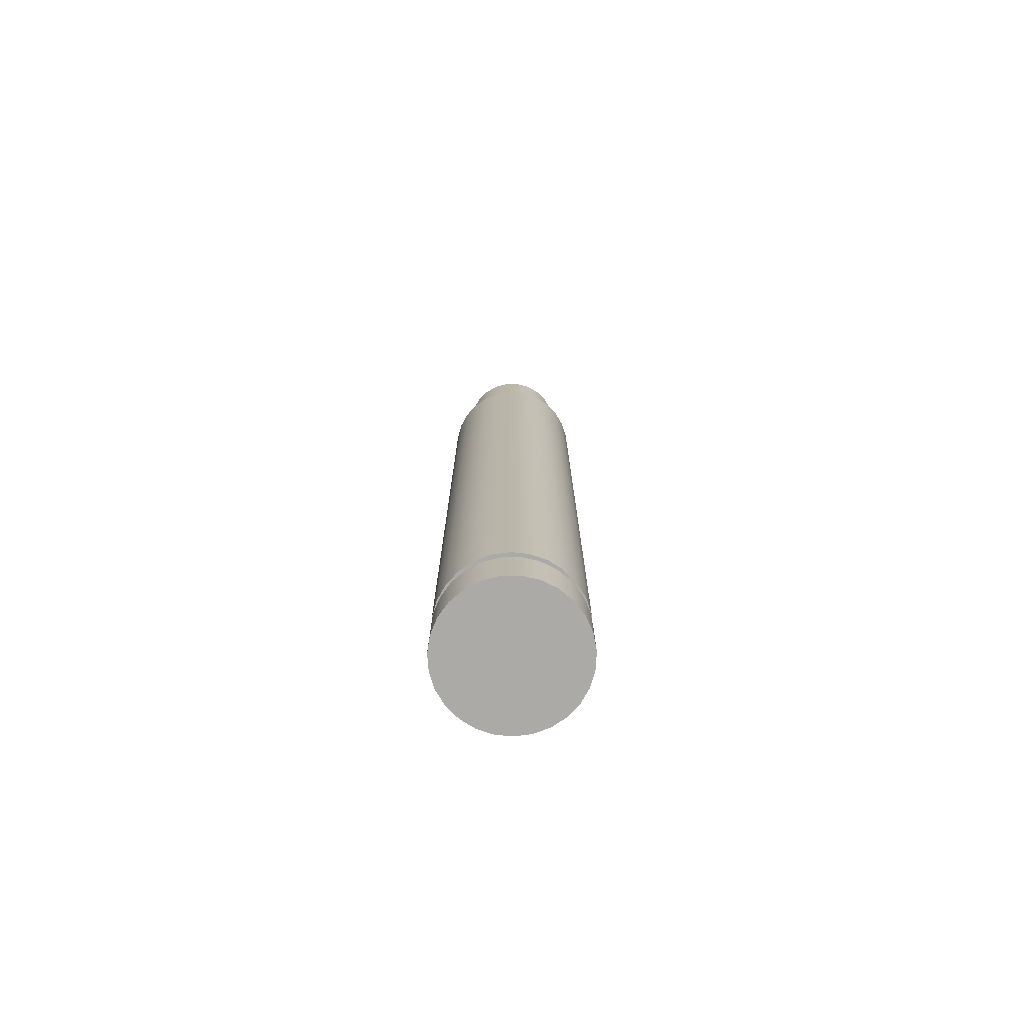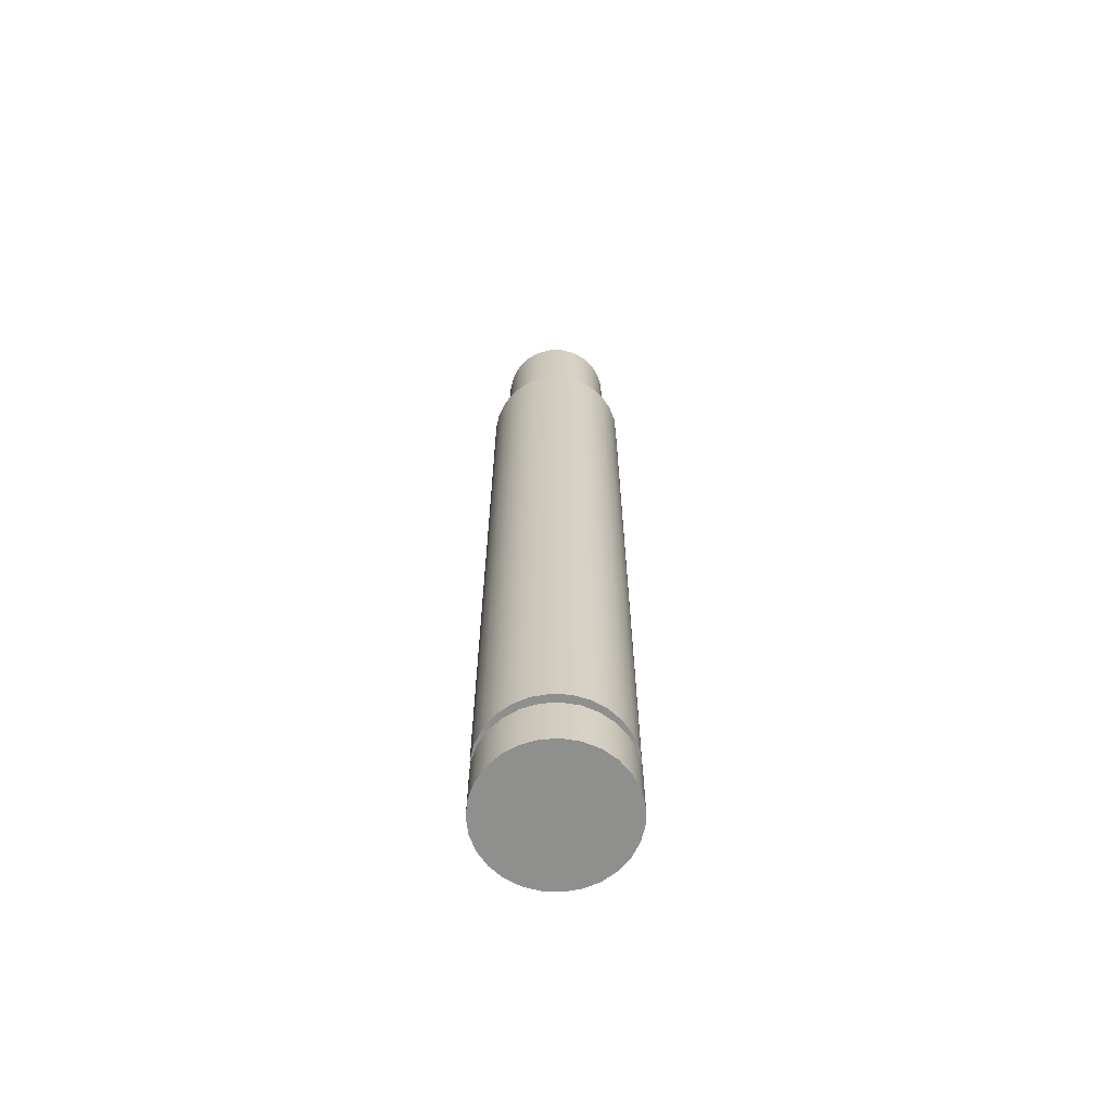
<metadata>
{"format":"obj","ext":"obj","renderer":"f3d","projection":"perspective","resolution":1024,"background":"white","views":[{"elev":-75.7,"azim":37.6,"up":"+Y"},{"elev":-65.3,"azim":-66.2,"up":"+Y"}]}
</metadata>
<code>
v 0.35 0.5 -4.286e-17
v 0.337 0.5 0.09443
v 0.299 0.5 0.1819
v 0.2389 0.5 0.2558
v 0.161 0.5 0.3108
v 0.07121 0.5 0.3427
v -0.02388 0.5 0.3492
v -0.1172 0.5 0.3298
v -0.2018 0.5 0.2859
v -0.2715 0.5 0.2209
v -0.321 0.5 0.1394
v -0.3467 0.5 0.04766
v -0.3467 0.5 -0.04766
v -0.321 0.5 -0.1394
v -0.2715 0.5 -0.2209
v -0.2018 0.5 -0.2859
v -0.1172 0.5 -0.3298
v -0.02388 0.5 -0.3492
v 0.07121 0.5 -0.3427
v 0.161 0.5 -0.3108
v 0.2389 0.5 -0.2558
v 0.299 0.5 -0.1819
v 0.337 0.5 -0.09443
v 0.35 0.4 -4.286e-17
v 0.337 0.4 -0.09443
v 0.299 0.4 -0.1819
v 0.2389 0.4 -0.2558
v 0.161 0.4 -0.3108
v 0.07121 0.4 -0.3427
v -0.02388 0.4 -0.3492
v -0.1172 0.4 -0.3298
v -0.2018 0.4 -0.2859
v -0.2715 0.4 -0.2209
v -0.321 0.4 -0.1394
v -0.3467 0.4 -0.04766
v -0.3467 0.4 0.04766
v -0.321 0.4 0.1394
v -0.2715 0.4 0.2209
v -0.2018 0.4 0.2859
v -0.1172 0.4 0.3298
v -0.02388 0.4 0.3492
v 0.07121 0.4 0.3427
v 0.161 0.4 0.3108
v 0.2389 0.4 0.2558
v 0.299 0.4 0.1819
v 0.337 0.4 0.09443
v 0.35 0.4 -4.286e-17
v 0.35 0.5 -4.286e-17
v -0.5 0 6.123e-17
v -0.4865 0 -0.1153
v -0.4468 0 -0.2244
v -0.383 0 -0.3214
v -0.2986 0 -0.4011
v -0.198 0 -0.4591
v -0.08682 0 -0.4924
v 0.02907 0 -0.4992
v 0.1434 0 -0.479
v 0.25 0 -0.433
v 0.3431 0 -0.3637
v 0.4177 0 -0.2748
v 0.4698 0 -0.171
v 0.4966 0 -0.05805
v 0.4966 0 0.05805
v 0.4698 0 0.171
v 0.4177 0 0.2748
v 0.3431 0 0.3637
v 0.25 0 0.433
v 0.1434 0 0.479
v 0.02907 0 0.4992
v -0.08682 0 0.4924
v -0.198 0 0.4591
v -0.2986 0 0.4011
v -0.383 0 0.3214
v -0.4468 0 0.2244
v -0.4865 0 0.1153
v 0.4 6.1 -4.899e-17
v 0.3864 6.1 0.1035
v 0.3464 6.1 0.2
v 0.2828 6.1 0.2828
v 0.2 6.1 0.3464
v 0.1035 6.1 0.3864
v -2.449e-17 6.1 0.4
v -0.1035 6.1 0.3864
v -0.2 6.1 0.3464
v -0.2828 6.1 0.2828
v -0.3464 6.1 0.2
v -0.3864 6.1 0.1035
v -0.4 6.1 0
v -0.3864 6.1 -0.1035
v -0.3464 6.1 -0.2
v -0.2828 6.1 -0.2828
v -0.2 6.1 -0.3464
v -0.1035 6.1 -0.3864
v -2.449e-17 6.1 -0.4
v 0.1035 6.1 -0.3864
v 0.2 6.1 -0.3464
v 0.2828 6.1 -0.2828
v 0.3464 6.1 -0.2
v 0.3864 6.1 -0.1035
v 0.3 6.1 -3.674e-17
v 0.2867 6.1 -0.08843
v 0.2479 6.1 -0.169
v 0.187 6.1 -0.2345
v 0.1096 6.1 -0.2793
v 0.02242 6.1 -0.2992
v -0.06676 6.1 -0.2925
v -0.15 6.1 -0.2598
v -0.2199 6.1 -0.2041
v -0.2703 6.1 -0.1302
v -0.2966 6.1 -0.04471
v -0.2966 6.1 0.04471
v -0.2703 6.1 0.1302
v -0.2199 6.1 0.2041
v -0.15 6.1 0.2598
v -0.06676 6.1 0.2925
v 0.02242 6.1 0.2992
v 0.1096 6.1 0.2793
v 0.187 6.1 0.2345
v 0.2479 6.1 0.169
v 0.2867 6.1 0.08843
v 0.3 5.9 -3.674e-17
v 0.2867 5.9 0.08843
v 0.2479 5.9 0.169
v 0.187 5.9 0.2345
v 0.1096 5.9 0.2793
v 0.02242 5.9 0.2992
v -0.06676 5.9 0.2925
v -0.15 5.9 0.2598
v -0.2199 5.9 0.2041
v -0.2703 5.9 0.1302
v -0.2966 5.9 0.04471
v -0.2966 5.9 -0.04471
v -0.2703 5.9 -0.1302
v -0.2199 5.9 -0.2041
v -0.15 5.9 -0.2598
v -0.06676 5.9 -0.2925
v 0.02242 5.9 -0.2992
v 0.1096 5.9 -0.2793
v 0.187 5.9 -0.2345
v 0.2479 5.9 -0.169
v 0.2867 5.9 -0.08843
v 0.5 5.9 -6.123e-17
v 0.4865 5.9 -0.1153
v 0.4468 5.9 -0.2244
v 0.383 5.9 -0.3214
v 0.2986 5.9 -0.4011
v 0.198 5.9 -0.4591
v 0.08682 5.9 -0.4924
v -0.02907 5.9 -0.4992
v -0.1434 5.9 -0.479
v -0.25 5.9 -0.433
v -0.3431 5.9 -0.3637
v -0.4177 5.9 -0.2748
v -0.4698 5.9 -0.171
v -0.4966 5.9 -0.05805
v -0.4966 5.9 0.05805
v -0.4698 5.9 0.171
v -0.4177 5.9 0.2748
v -0.3431 5.9 0.3637
v -0.25 5.9 0.433
v -0.1434 5.9 0.479
v -0.02907 5.9 0.4992
v 0.08682 5.9 0.4924
v 0.198 5.9 0.4591
v 0.2986 5.9 0.4011
v 0.383 5.9 0.3214
v 0.4468 5.9 0.2244
v 0.4865 5.9 0.1153
v 0.3 6.1 -3.674e-17
v 0.2867 6.1 0.08843
v 0.2479 6.1 0.169
v 0.187 6.1 0.2345
v 0.1096 6.1 0.2793
v 0.02242 6.1 0.2992
v -0.06676 6.1 0.2925
v -0.15 6.1 0.2598
v -0.2199 6.1 0.2041
v -0.2703 6.1 0.1302
v -0.2966 6.1 0.04471
v -0.2966 6.1 -0.04471
v -0.2703 6.1 -0.1302
v -0.2199 6.1 -0.2041
v -0.15 6.1 -0.2598
v -0.06676 6.1 -0.2925
v 0.02242 6.1 -0.2992
v 0.1096 6.1 -0.2793
v 0.187 6.1 -0.2345
v 0.2479 6.1 -0.169
v 0.2867 6.1 -0.08843
v 0.3 5.9 -3.674e-17
v 0.2867 5.9 -0.08843
v 0.2479 5.9 -0.169
v 0.187 5.9 -0.2345
v 0.1096 5.9 -0.2793
v 0.02242 5.9 -0.2992
v -0.06676 5.9 -0.2925
v -0.15 5.9 -0.2598
v -0.2199 5.9 -0.2041
v -0.2703 5.9 -0.1302
v -0.2966 5.9 -0.04471
v -0.2966 5.9 0.04471
v -0.2703 5.9 0.1302
v -0.2199 5.9 0.2041
v -0.15 5.9 0.2598
v -0.06676 5.9 0.2925
v 0.02242 5.9 0.2992
v 0.1096 5.9 0.2793
v 0.187 5.9 0.2345
v 0.2479 5.9 0.169
v 0.2867 5.9 0.08843
v 0.3 5.9 -3.674e-17
v 0.3 6.1 -3.674e-17
v -0.5 0.4 6.123e-17
v -0.4865 0.4 -0.1153
v -0.4468 0.4 -0.2244
v -0.383 0.4 -0.3214
v -0.2986 0.4 -0.4011
v -0.198 0.4 -0.4591
v -0.08682 0.4 -0.4924
v 0.02907 0.4 -0.4992
v 0.1434 0.4 -0.479
v 0.25 0.4 -0.433
v 0.3431 0.4 -0.3637
v 0.4177 0.4 -0.2748
v 0.4698 0.4 -0.171
v 0.4966 0.4 -0.05805
v 0.4966 0.4 0.05805
v 0.4698 0.4 0.171
v 0.4177 0.4 0.2748
v 0.3431 0.4 0.3637
v 0.25 0.4 0.433
v 0.1434 0.4 0.479
v 0.02907 0.4 0.4992
v -0.08682 0.4 0.4924
v -0.198 0.4 0.4591
v -0.2986 0.4 0.4011
v -0.383 0.4 0.3214
v -0.4468 0.4 0.2244
v -0.4865 0.4 0.1153
v -0.5 0 6.123e-17
v -0.4865 0 0.1153
v -0.4468 0 0.2244
v -0.383 0 0.3214
v -0.2986 0 0.4011
v -0.198 0 0.4591
v -0.08682 0 0.4924
v 0.02907 0 0.4992
v 0.1434 0 0.479
v 0.25 0 0.433
v 0.3431 0 0.3637
v 0.4177 0 0.2748
v 0.4698 0 0.171
v 0.4966 0 0.05805
v 0.4966 0 -0.05805
v 0.4698 0 -0.171
v 0.4177 0 -0.2748
v 0.3431 0 -0.3637
v 0.25 0 -0.433
v 0.1434 0 -0.479
v 0.02907 0 -0.4992
v -0.08682 0 -0.4924
v -0.198 0 -0.4591
v -0.2986 0 -0.4011
v -0.383 0 -0.3214
v -0.4468 0 -0.2244
v -0.4865 0 -0.1153
v -0.5 0 6.123e-17
v -0.5 0.4 6.123e-17
v 0.4 6.9 -4.899e-17
v 0.3864 6.9 0.1035
v 0.3464 6.9 0.2
v 0.2828 6.9 0.2828
v 0.2 6.9 0.3464
v 0.1035 6.9 0.3864
v -2.449e-17 6.9 0.4
v -0.1035 6.9 0.3864
v -0.2 6.9 0.3464
v -0.2828 6.9 0.2828
v -0.3464 6.9 0.2
v -0.3864 6.9 0.1035
v -0.4 6.9 0
v -0.3864 6.9 -0.1035
v -0.3464 6.9 -0.2
v -0.2828 6.9 -0.2828
v -0.2 6.9 -0.3464
v -0.1035 6.9 -0.3864
v -2.449e-17 6.9 -0.4
v 0.1035 6.9 -0.3864
v 0.2 6.9 -0.3464
v 0.2828 6.9 -0.2828
v 0.3464 6.9 -0.2
v 0.3864 6.9 -0.1035
v 0.4 6.1 -4.899e-17
v 0.3864 6.1 -0.1035
v 0.3464 6.1 -0.2
v 0.2828 6.1 -0.2828
v 0.2 6.1 -0.3464
v 0.1035 6.1 -0.3864
v -2.449e-17 6.1 -0.4
v -0.1035 6.1 -0.3864
v -0.2 6.1 -0.3464
v -0.2828 6.1 -0.2828
v -0.3464 6.1 -0.2
v -0.3864 6.1 -0.1035
v -0.4 6.1 0
v -0.3864 6.1 0.1035
v -0.3464 6.1 0.2
v -0.2828 6.1 0.2828
v -0.2 6.1 0.3464
v -0.1035 6.1 0.3864
v -2.449e-17 6.1 0.4
v 0.1035 6.1 0.3864
v 0.2 6.1 0.3464
v 0.2828 6.1 0.2828
v 0.3464 6.1 0.2
v 0.3864 6.1 0.1035
v 0.4 6.1 -4.899e-17
v 0.4 6.9 -4.899e-17
v 0.4 6.9 -4.899e-17
v 0.3864 6.9 -0.1035
v 0.3464 6.9 -0.2
v 0.2828 6.9 -0.2828
v 0.2 6.9 -0.3464
v 0.1035 6.9 -0.3864
v -2.449e-17 6.9 -0.4
v -0.1035 6.9 -0.3864
v -0.2 6.9 -0.3464
v -0.2828 6.9 -0.2828
v -0.3464 6.9 -0.2
v -0.3864 6.9 -0.1035
v -0.4 6.9 0
v -0.3864 6.9 0.1035
v -0.3464 6.9 0.2
v -0.2828 6.9 0.2828
v -0.2 6.9 0.3464
v -0.1035 6.9 0.3864
v -2.449e-17 6.9 0.4
v 0.1035 6.9 0.3864
v 0.2 6.9 0.3464
v 0.2828 6.9 0.2828
v 0.3464 6.9 0.2
v 0.3864 6.9 0.1035
v 0.35 0.4 -4.286e-17
v 0.337 0.4 0.09443
v 0.299 0.4 0.1819
v 0.2389 0.4 0.2558
v 0.161 0.4 0.3108
v 0.07121 0.4 0.3427
v -0.02388 0.4 0.3492
v -0.1172 0.4 0.3298
v -0.2018 0.4 0.2859
v -0.2715 0.4 0.2209
v -0.321 0.4 0.1394
v -0.3467 0.4 0.04766
v -0.3467 0.4 -0.04766
v -0.321 0.4 -0.1394
v -0.2715 0.4 -0.2209
v -0.2018 0.4 -0.2859
v -0.1172 0.4 -0.3298
v -0.02388 0.4 -0.3492
v 0.07121 0.4 -0.3427
v 0.161 0.4 -0.3108
v 0.2389 0.4 -0.2558
v 0.299 0.4 -0.1819
v 0.337 0.4 -0.09443
v -0.5 0.4 6.123e-17
v -0.4865 0.4 0.1153
v -0.4468 0.4 0.2244
v -0.383 0.4 0.3214
v -0.2986 0.4 0.4011
v -0.198 0.4 0.4591
v -0.08682 0.4 0.4924
v 0.02907 0.4 0.4992
v 0.1434 0.4 0.479
v 0.25 0.4 0.433
v 0.3431 0.4 0.3637
v 0.4177 0.4 0.2748
v 0.4698 0.4 0.171
v 0.4966 0.4 0.05805
v 0.4966 0.4 -0.05805
v 0.4698 0.4 -0.171
v 0.4177 0.4 -0.2748
v 0.3431 0.4 -0.3637
v 0.25 0.4 -0.433
v 0.1434 0.4 -0.479
v 0.02907 0.4 -0.4992
v -0.08682 0.4 -0.4924
v -0.198 0.4 -0.4591
v -0.2986 0.4 -0.4011
v -0.383 0.4 -0.3214
v -0.4468 0.4 -0.2244
v -0.4865 0.4 -0.1153
v 0.5 5.9 -6.123e-17
v 0.4865 5.9 0.1153
v 0.4468 5.9 0.2244
v 0.383 5.9 0.3214
v 0.2986 5.9 0.4011
v 0.198 5.9 0.4591
v 0.08682 5.9 0.4924
v -0.02907 5.9 0.4992
v -0.1434 5.9 0.479
v -0.25 5.9 0.433
v -0.3431 5.9 0.3637
v -0.4177 5.9 0.2748
v -0.4698 5.9 0.171
v -0.4966 5.9 0.05805
v -0.4966 5.9 -0.05805
v -0.4698 5.9 -0.171
v -0.4177 5.9 -0.2748
v -0.3431 5.9 -0.3637
v -0.25 5.9 -0.433
v -0.1434 5.9 -0.479
v -0.02907 5.9 -0.4992
v 0.08682 5.9 -0.4924
v 0.198 5.9 -0.4591
v 0.2986 5.9 -0.4011
v 0.383 5.9 -0.3214
v 0.4468 5.9 -0.2244
v 0.4865 5.9 -0.1153
v 0.5 0.5 -6.123e-17
v 0.4865 0.5 -0.1153
v 0.4468 0.5 -0.2244
v 0.383 0.5 -0.3214
v 0.2986 0.5 -0.4011
v 0.198 0.5 -0.4591
v 0.08682 0.5 -0.4924
v -0.02907 0.5 -0.4992
v -0.1434 0.5 -0.479
v -0.25 0.5 -0.433
v -0.3431 0.5 -0.3637
v -0.4177 0.5 -0.2748
v -0.4698 0.5 -0.171
v -0.4966 0.5 -0.05805
v -0.4966 0.5 0.05805
v -0.4698 0.5 0.171
v -0.4177 0.5 0.2748
v -0.3431 0.5 0.3637
v -0.25 0.5 0.433
v -0.1434 0.5 0.479
v -0.02907 0.5 0.4992
v 0.08682 0.5 0.4924
v 0.198 0.5 0.4591
v 0.2986 0.5 0.4011
v 0.383 0.5 0.3214
v 0.4468 0.5 0.2244
v 0.4865 0.5 0.1153
v 0.5 0.5 -6.123e-17
v 0.5 5.9 -6.123e-17
v 0.5 0.5 -6.123e-17
v 0.4865 0.5 0.1153
v 0.4468 0.5 0.2244
v 0.383 0.5 0.3214
v 0.2986 0.5 0.4011
v 0.198 0.5 0.4591
v 0.08682 0.5 0.4924
v -0.02907 0.5 0.4992
v -0.1434 0.5 0.479
v -0.25 0.5 0.433
v -0.3431 0.5 0.3637
v -0.4177 0.5 0.2748
v -0.4698 0.5 0.171
v -0.4966 0.5 0.05805
v -0.4966 0.5 -0.05805
v -0.4698 0.5 -0.171
v -0.4177 0.5 -0.2748
v -0.3431 0.5 -0.3637
v -0.25 0.5 -0.433
v -0.1434 0.5 -0.479
v -0.02907 0.5 -0.4992
v 0.08682 0.5 -0.4924
v 0.198 0.5 -0.4591
v 0.2986 0.5 -0.4011
v 0.383 0.5 -0.3214
v 0.4468 0.5 -0.2244
v 0.4865 0.5 -0.1153
v 0.35 0.5 -4.286e-17
v 0.337 0.5 -0.09443
v 0.299 0.5 -0.1819
v 0.2389 0.5 -0.2558
v 0.161 0.5 -0.3108
v 0.07121 0.5 -0.3427
v -0.02388 0.5 -0.3492
v -0.1172 0.5 -0.3298
v -0.2018 0.5 -0.2859
v -0.2715 0.5 -0.2209
v -0.321 0.5 -0.1394
v -0.3467 0.5 -0.04766
v -0.3467 0.5 0.04766
v -0.321 0.5 0.1394
v -0.2715 0.5 0.2209
v -0.2018 0.5 0.2859
v -0.1172 0.5 0.3298
v -0.02388 0.5 0.3492
v 0.07121 0.5 0.3427
v 0.161 0.5 0.3108
v 0.2389 0.5 0.2558
v 0.299 0.5 0.1819
v 0.337 0.5 0.09443
f 2 46 1
f 1 46 47
f 48 24 23
f 23 24 25
f 23 25 22
f 22 25 26
f 22 26 21
f 21 26 27
f 21 27 20
f 20 27 28
f 20 28 19
f 19 28 29
f 19 29 18
f 18 29 30
f 18 30 17
f 17 30 31
f 17 31 16
f 16 31 32
f 16 32 15
f 15 32 33
f 15 33 14
f 14 33 34
f 14 34 13
f 13 34 35
f 13 35 12
f 12 35 36
f 12 36 11
f 11 36 37
f 11 37 10
f 10 37 38
f 10 38 9
f 9 38 39
f 9 39 8
f 8 39 40
f 8 40 7
f 7 40 41
f 7 41 6
f 6 41 42
f 6 42 5
f 5 42 43
f 5 43 4
f 4 43 44
f 4 44 3
f 3 44 45
f 3 45 2
f 2 45 46
f 50 62 49
f 49 62 63
f 49 63 75
f 75 63 64
f 75 64 74
f 74 64 65
f 74 65 73
f 73 65 66
f 73 66 72
f 72 66 67
f 72 67 71
f 71 67 68
f 71 68 70
f 70 68 69
f 62 50 61
f 61 50 51
f 61 51 60
f 60 51 52
f 60 52 59
f 59 52 53
f 59 53 58
f 58 53 54
f 58 54 57
f 57 54 55
f 57 55 56
f 99 76 100
f 100 76 77
f 100 77 120
f 120 77 78
f 120 78 119
f 119 78 79
f 119 79 118
f 118 79 80
f 118 80 117
f 117 80 81
f 117 81 116
f 116 81 82
f 116 82 115
f 115 82 83
f 115 83 114
f 114 83 84
f 114 84 85
f 114 85 113
f 113 85 86
f 113 86 112
f 112 86 87
f 112 87 111
f 111 87 88
f 111 88 110
f 110 88 89
f 110 89 109
f 109 89 90
f 109 90 108
f 108 90 91
f 108 91 107
f 107 91 92
f 107 92 93
f 107 93 106
f 106 93 94
f 106 94 105
f 105 94 95
f 105 95 104
f 104 95 96
f 104 96 103
f 103 96 97
f 103 97 102
f 102 97 98
f 102 98 101
f 101 98 99
f 101 99 100
f 122 168 121
f 121 168 142
f 121 142 143
f 168 122 167
f 167 122 123
f 167 123 166
f 166 123 124
f 166 124 165
f 165 124 125
f 165 125 164
f 164 125 163
f 163 125 126
f 163 126 162
f 162 126 127
f 162 127 161
f 161 127 128
f 161 128 160
f 160 128 159
f 159 128 129
f 159 129 158
f 158 129 130
f 158 130 157
f 157 130 131
f 157 131 156
f 156 131 155
f 155 131 132
f 155 132 154
f 154 132 133
f 154 133 153
f 153 133 134
f 153 134 152
f 152 134 135
f 152 135 151
f 151 135 150
f 150 135 136
f 150 136 149
f 149 136 137
f 149 137 148
f 148 137 138
f 148 138 147
f 147 138 146
f 146 138 139
f 146 139 145
f 145 139 140
f 145 140 144
f 144 140 141
f 144 141 143
f 143 141 121
f 170 210 169
f 169 210 211
f 212 190 189
f 189 190 191
f 189 191 188
f 188 191 192
f 188 192 187
f 187 192 193
f 187 193 186
f 186 193 194
f 186 194 185
f 185 194 195
f 185 195 184
f 184 195 196
f 184 196 183
f 183 196 197
f 183 197 182
f 182 197 198
f 182 198 181
f 181 198 199
f 181 199 180
f 180 199 200
f 180 200 179
f 179 200 201
f 179 201 178
f 178 201 202
f 178 202 177
f 177 202 203
f 177 203 176
f 176 203 204
f 176 204 175
f 175 204 205
f 175 205 174
f 174 205 206
f 174 206 173
f 173 206 207
f 173 207 172
f 172 207 208
f 172 208 171
f 171 208 209
f 171 209 170
f 170 209 210
f 214 266 213
f 213 266 267
f 268 240 239
f 239 240 241
f 239 241 238
f 238 241 242
f 238 242 237
f 237 242 243
f 237 243 236
f 236 243 244
f 236 244 235
f 235 244 245
f 235 245 234
f 234 245 246
f 234 246 233
f 233 246 247
f 233 247 232
f 232 247 248
f 232 248 231
f 231 248 249
f 231 249 230
f 230 249 250
f 230 250 229
f 229 250 251
f 229 251 228
f 228 251 252
f 228 252 227
f 227 252 253
f 227 253 226
f 226 253 254
f 226 254 225
f 225 254 255
f 225 255 224
f 224 255 256
f 224 256 223
f 223 256 257
f 223 257 222
f 222 257 258
f 222 258 221
f 221 258 259
f 221 259 220
f 220 259 260
f 220 260 219
f 219 260 261
f 219 261 218
f 218 261 262
f 218 262 217
f 217 262 263
f 217 263 216
f 216 263 264
f 216 264 215
f 215 264 265
f 215 265 214
f 214 265 266
f 270 316 269
f 269 316 317
f 318 293 292
f 292 293 294
f 292 294 291
f 291 294 295
f 291 295 290
f 290 295 296
f 290 296 289
f 289 296 297
f 289 297 288
f 288 297 298
f 288 298 287
f 287 298 299
f 287 299 286
f 286 299 300
f 286 300 285
f 285 300 301
f 285 301 284
f 284 301 302
f 284 302 283
f 283 302 303
f 283 303 282
f 282 303 304
f 282 304 281
f 281 304 305
f 281 305 280
f 280 305 306
f 280 306 279
f 279 306 307
f 279 307 278
f 278 307 308
f 278 308 277
f 277 308 309
f 277 309 276
f 276 309 310
f 276 310 275
f 275 310 311
f 275 311 274
f 274 311 312
f 274 312 273
f 273 312 313
f 273 313 272
f 272 313 314
f 272 314 271
f 271 314 315
f 271 315 270
f 270 315 316
f 320 330 319
f 319 330 331
f 319 331 342
f 342 331 332
f 342 332 341
f 341 332 333
f 341 333 340
f 340 333 334
f 340 334 339
f 339 334 335
f 339 335 338
f 338 335 336
f 338 336 337
f 330 320 329
f 329 320 321
f 329 321 328
f 328 321 322
f 328 322 327
f 327 322 323
f 327 323 326
f 326 323 324
f 326 324 325
f 344 379 343
f 343 379 380
f 343 380 365
f 365 380 381
f 365 381 364
f 364 381 382
f 364 382 363
f 363 382 383
f 363 383 384
f 379 344 378
f 378 344 345
f 378 345 377
f 377 345 346
f 377 346 376
f 376 346 375
f 375 346 347
f 375 347 374
f 374 347 348
f 374 348 373
f 373 348 349
f 373 349 372
f 372 349 350
f 372 350 371
f 371 350 351
f 371 351 370
f 370 351 352
f 370 352 369
f 369 352 368
f 368 352 353
f 368 353 367
f 367 353 354
f 367 354 366
f 366 354 355
f 366 355 392
f 392 355 356
f 392 356 391
f 391 356 357
f 391 357 390
f 390 357 389
f 389 357 358
f 389 358 388
f 388 358 359
f 388 359 387
f 387 359 360
f 387 360 386
f 386 360 361
f 386 361 385
f 385 361 362
f 385 362 384
f 384 362 363
f 394 446 393
f 393 446 447
f 448 420 419
f 419 420 421
f 419 421 418
f 418 421 422
f 418 422 417
f 417 422 423
f 417 423 416
f 416 423 424
f 416 424 415
f 415 424 425
f 415 425 414
f 414 425 426
f 414 426 413
f 413 426 427
f 413 427 412
f 412 427 428
f 412 428 411
f 411 428 429
f 411 429 410
f 410 429 430
f 410 430 409
f 409 430 431
f 409 431 408
f 408 431 432
f 408 432 407
f 407 432 433
f 407 433 406
f 406 433 434
f 406 434 405
f 405 434 435
f 405 435 404
f 404 435 436
f 404 436 403
f 403 436 437
f 403 437 402
f 402 437 438
f 402 438 401
f 401 438 439
f 401 439 400
f 400 439 440
f 400 440 399
f 399 440 441
f 399 441 398
f 398 441 442
f 398 442 397
f 397 442 443
f 397 443 396
f 396 443 444
f 396 444 395
f 395 444 445
f 395 445 394
f 394 445 446
f 475 449 476
f 476 449 450
f 476 450 498
f 498 450 451
f 498 451 497
f 497 451 452
f 497 452 496
f 496 452 453
f 496 453 495
f 495 453 454
f 495 454 494
f 494 454 455
f 494 455 493
f 493 455 456
f 493 456 457
f 493 457 492
f 492 457 458
f 492 458 491
f 491 458 459
f 491 459 490
f 490 459 460
f 490 460 489
f 489 460 461
f 489 461 488
f 488 461 462
f 488 462 463
f 488 463 487
f 487 463 464
f 487 464 486
f 486 464 465
f 486 465 485
f 485 465 466
f 485 466 484
f 484 466 467
f 484 467 483
f 483 467 468
f 483 468 482
f 482 468 469
f 482 469 470
f 482 470 481
f 481 470 471
f 481 471 480
f 480 471 472
f 480 472 479
f 479 472 473
f 479 473 478
f 478 473 474
f 478 474 477
f 477 474 475
f 477 475 476

</code>
